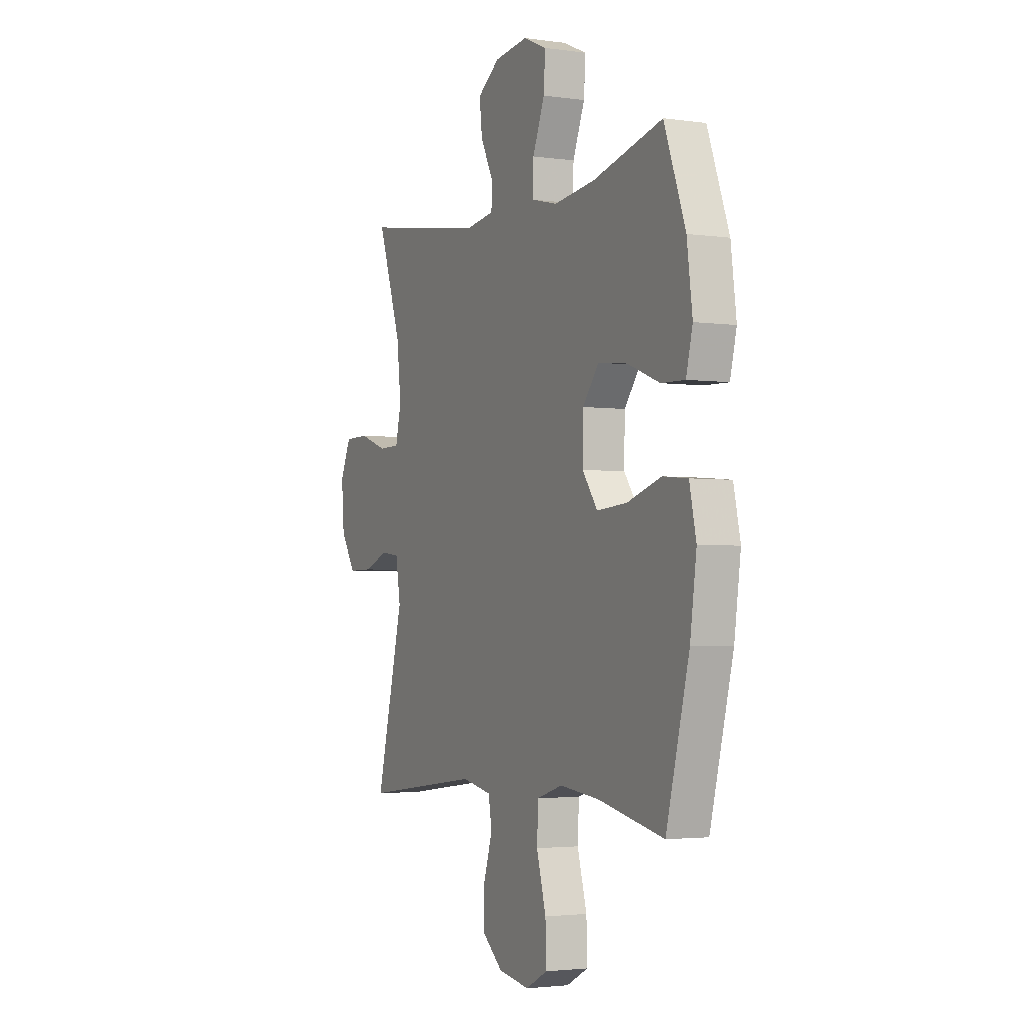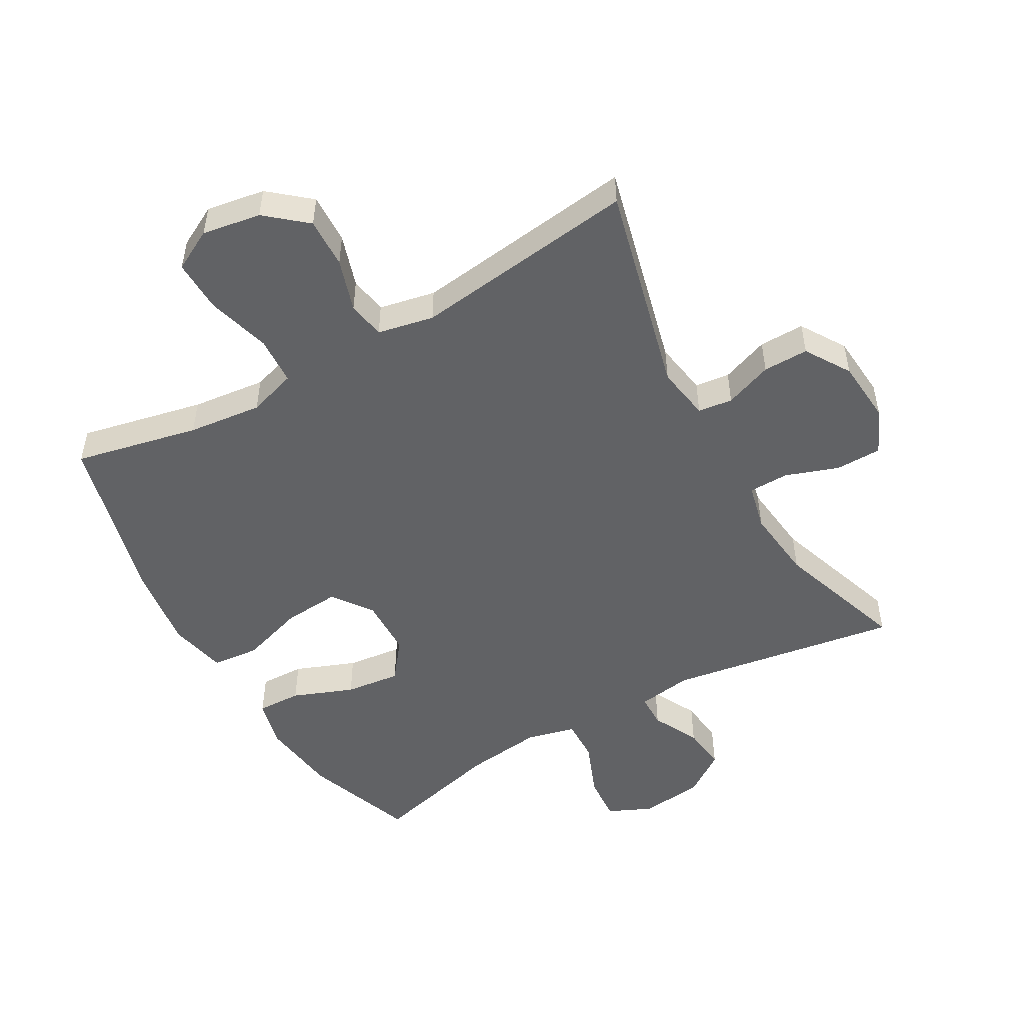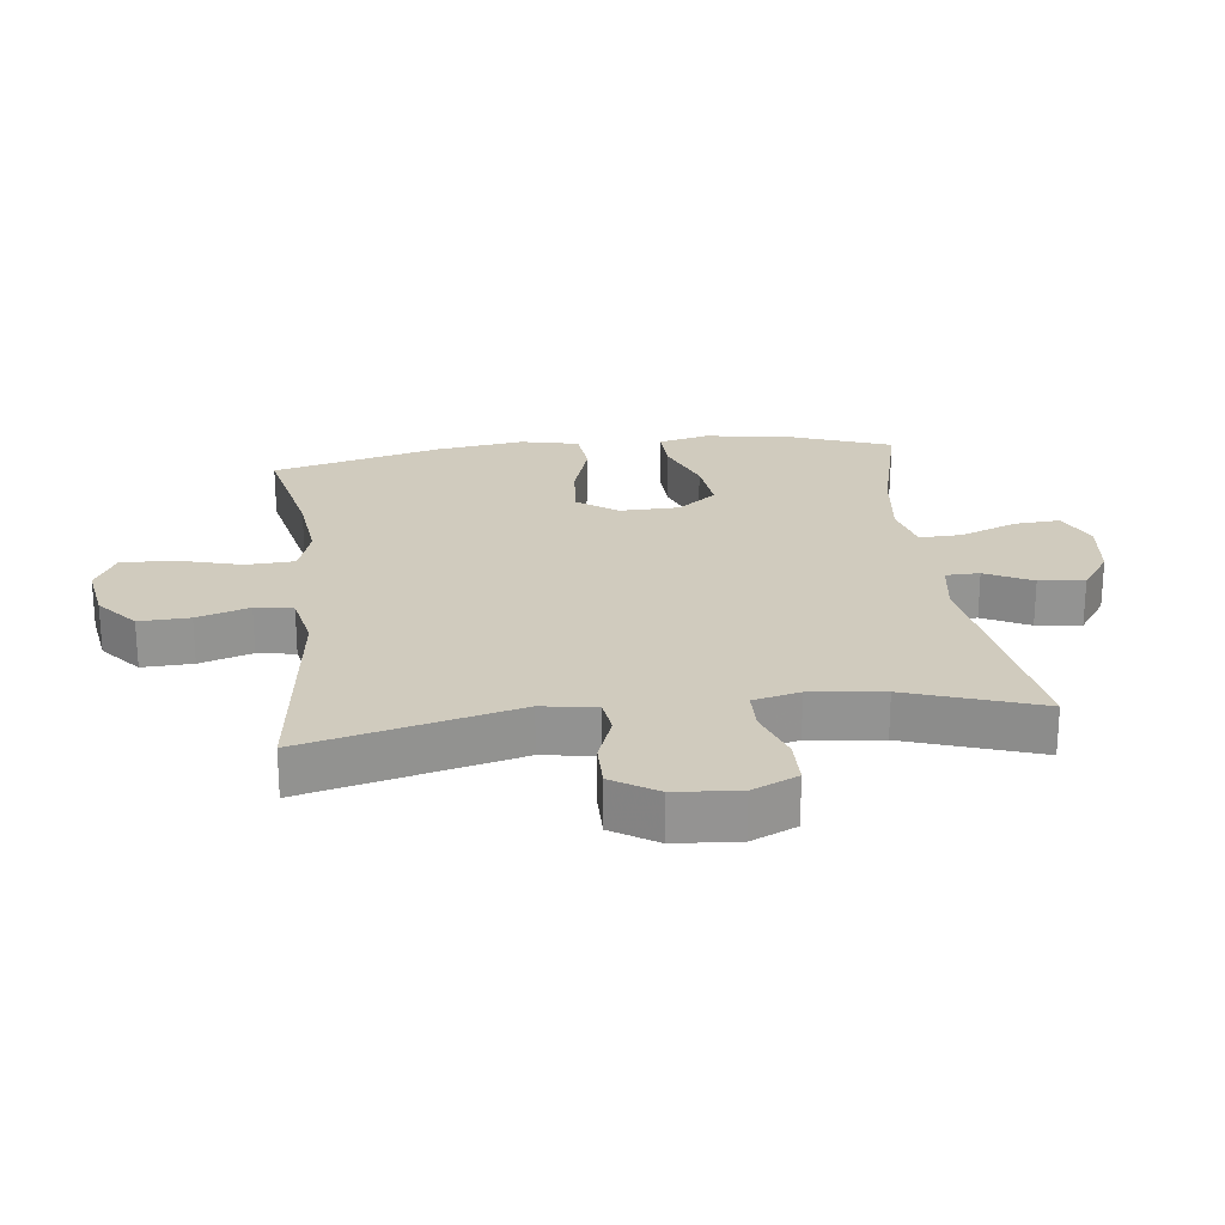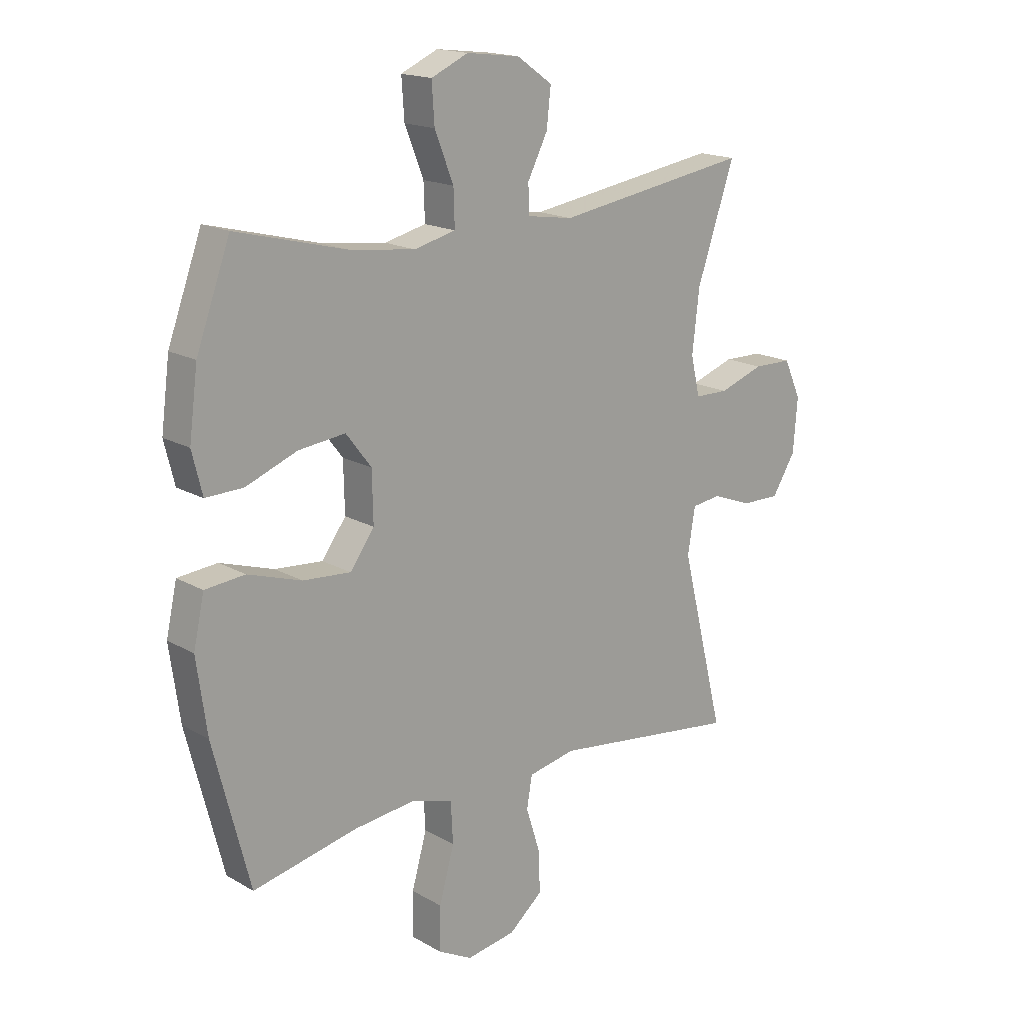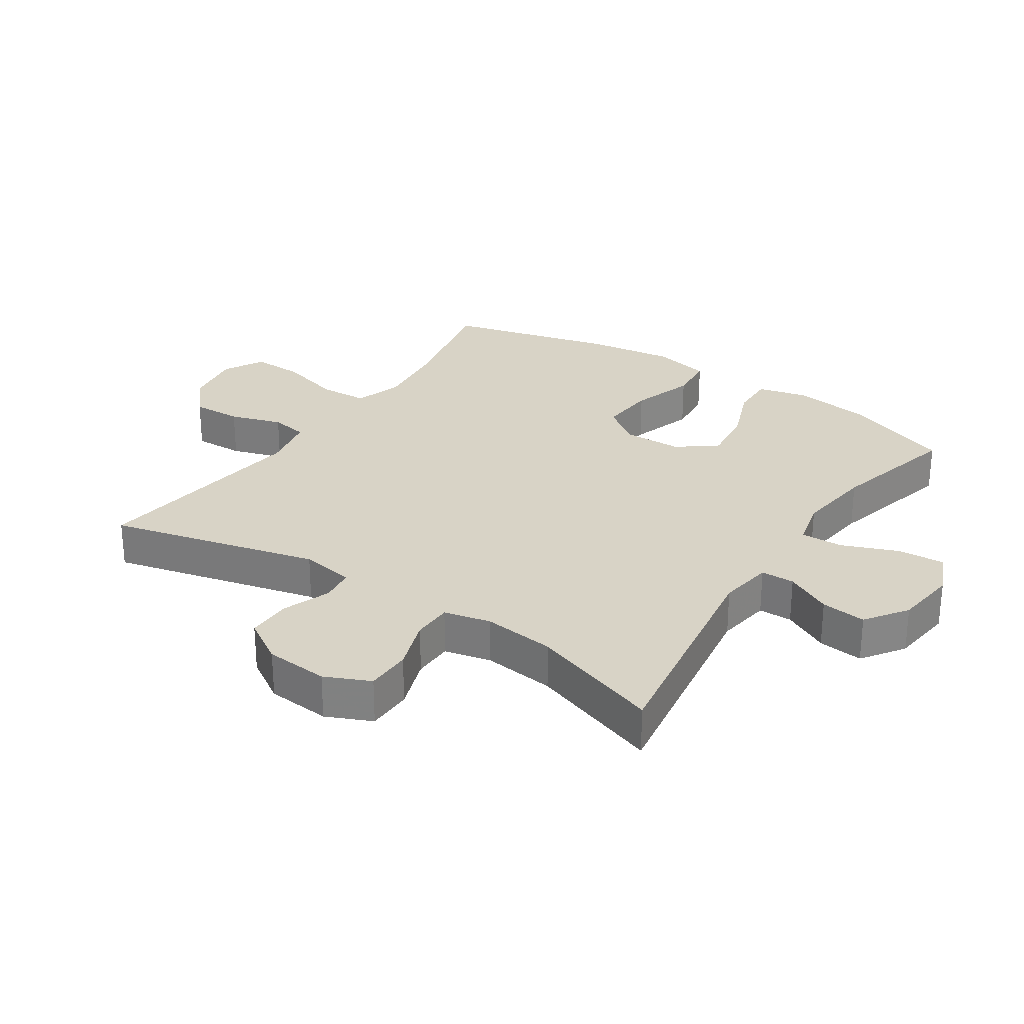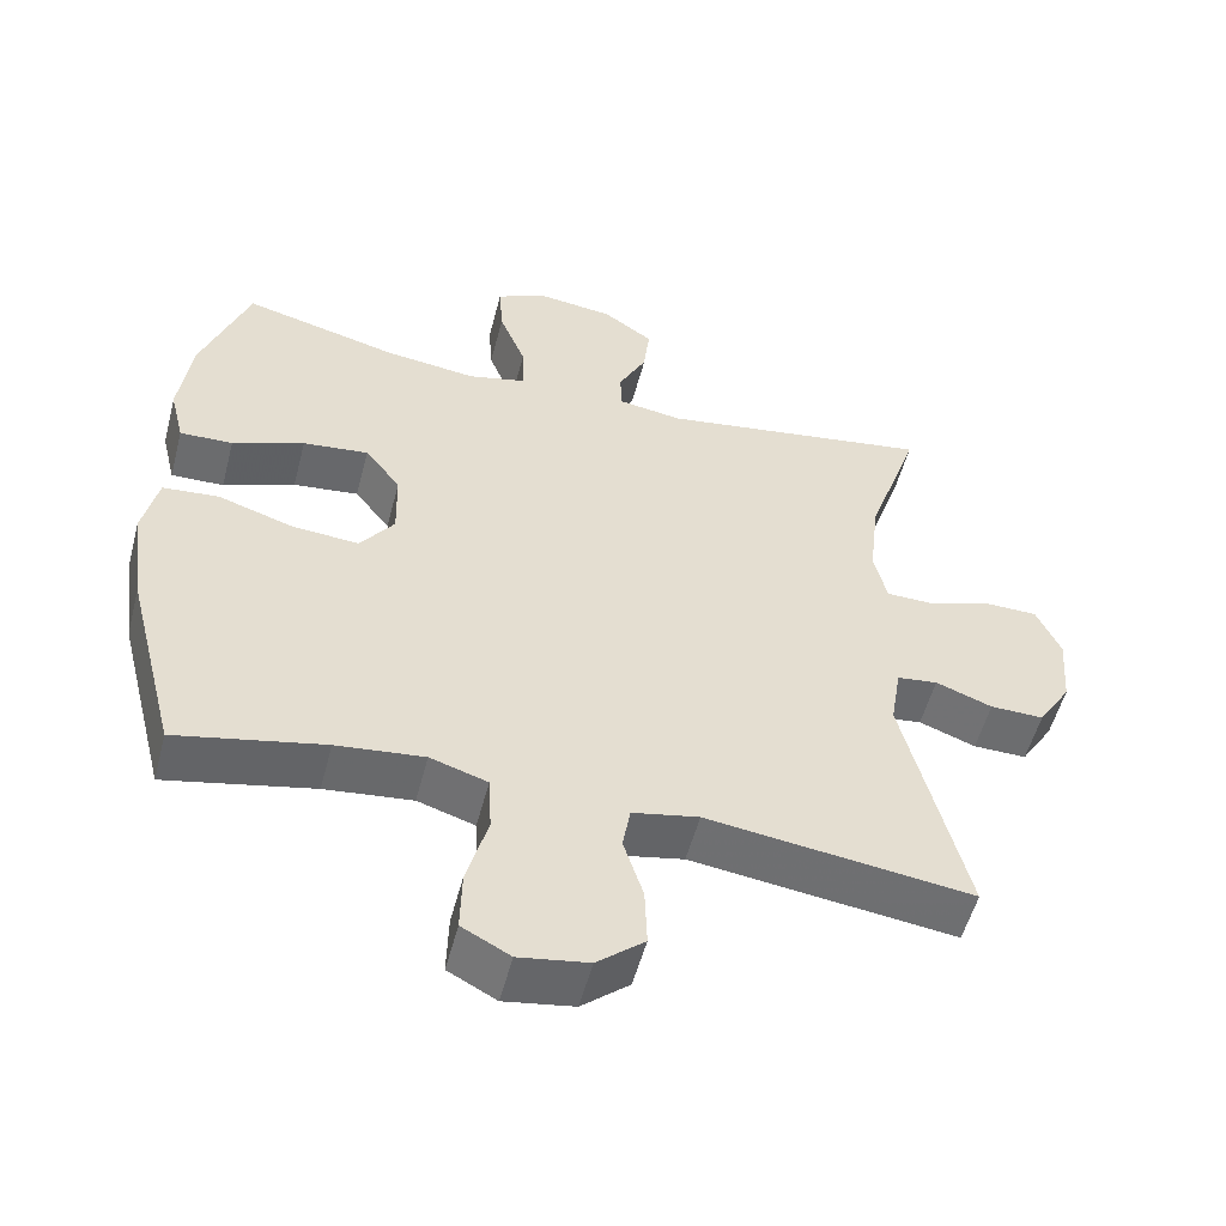
<metadata>
{"format":"obj","ext":"obj","renderer":"f3d","projection":"perspective","resolution":1024,"background":"white","views":[{"elev":-2.8,"azim":63.8,"up":"+Z"},{"elev":-50.6,"azim":-150.4,"up":"+Y"},{"elev":23.4,"azim":-96.9,"up":"+Y"},{"elev":17.2,"azim":138.6,"up":"+Z"},{"elev":28.1,"azim":-56.3,"up":"+Y"},{"elev":-53.8,"azim":165.4,"up":"+Z"}]}
</metadata>
<code>
v 0.5 0.07 -0.5
v 0.305 0.07 -0.458
v 0.189 0.07 -0.445
v 0.113 0.07 -0.469
v 0.109 0.07 -0.545
v 0.137 0.07 -0.645
v 0.139 0.07 -0.727
v 0.075 0.07 -0.761
v -0.017 0.07 -0.746
v -0.08 0.07 -0.693
v -0.077 0.07 -0.614
v -0.051 0.07 -0.532
v -0.061 0.07 -0.473
v -0.149 0.07 -0.455
v -0.5 0.07 -0.5
v -0.418 0.07 -0.17
v -0.432 0.07 -0.085
v -0.486 0.07 -0.078
v -0.561 0.07 -0.106
v -0.632 0.07 -0.107
v -0.676 0.07 -0.037
v -0.684 0.07 0.063
v -0.652 0.07 0.134
v -0.58 0.07 0.135
v -0.497 0.07 0.106
v -0.434 0.07 0.107
v -0.417 0.07 0.18
v -0.43 0.07 0.294
v -0.5 0.07 0.5
v -0.138 0.07 0.443
v -0.052 0.07 0.456
v -0.051 0.07 0.509
v -0.088 0.07 0.582
v -0.096 0.07 0.653
v -0.03 0.07 0.699
v 0.069 0.07 0.711
v 0.138 0.07 0.68
v 0.133 0.07 0.607
v 0.098 0.07 0.519
v 0.096 0.07 0.452
v 0.173 0.07 0.433
v 0.295 0.07 0.448
v 0.5 0.07 0.5
v 0.563 0.07 0.328
v 0.579 0.07 0.205
v 0.56 0.07 0.128
v 0.49 0.07 0.13
v 0.395 0.07 0.167
v 0.308 0.07 0.177
v 0.261 0.07 0.116
v 0.259 0.07 0.023
v 0.304 0.07 -0.039
v 0.393 0.07 -0.032
v 0.493 0.07 0
v 0.567 0.07 -0.007
v 0.587 0.07 -0.098
v 0.568 0.07 -0.235
v 0.5 0 -0.5
v 0.305 0 -0.458
v 0.189 0 -0.445
v 0.113 0 -0.469
v 0.109 0 -0.545
v 0.137 0 -0.645
v 0.139 0 -0.727
v 0.075 0 -0.761
v -0.017 0 -0.746
v -0.08 0 -0.693
v -0.077 0 -0.614
v -0.051 0 -0.532
v -0.061 0 -0.473
v -0.149 0 -0.455
v -0.5 0 -0.5
v -0.418 0 -0.17
v -0.432 0 -0.085
v -0.486 0 -0.078
v -0.561 0 -0.106
v -0.632 0 -0.107
v -0.676 0 -0.037
v -0.684 0 0.063
v -0.652 0 0.134
v -0.58 0 0.135
v -0.497 0 0.106
v -0.434 0 0.107
v -0.417 0 0.18
v -0.43 0 0.294
v -0.5 0 0.5
v -0.138 0 0.443
v -0.052 0 0.456
v -0.051 0 0.509
v -0.088 0 0.582
v -0.096 0 0.653
v -0.03 0 0.699
v 0.069 0 0.711
v 0.138 0 0.68
v 0.133 0 0.607
v 0.098 0 0.519
v 0.096 0 0.452
v 0.173 0 0.433
v 0.295 0 0.448
v 0.5 0 0.5
v 0.563 0 0.328
v 0.579 0 0.205
v 0.56 0 0.128
v 0.49 0 0.13
v 0.395 0 0.167
v 0.308 0 0.177
v 0.261 0 0.116
v 0.259 0 0.023
v 0.304 0 -0.039
v 0.393 0 -0.032
v 0.493 0 0
v 0.567 0 -0.007
v 0.587 0 -0.098
v 0.568 0 -0.235
f 56 57 1 2
f 53 54 55 56
f 52 53 56 2
f 51 52 2 3
f 50 51 3 4
f 45 46 47 48
f 45 48 49
f 42 43 44 45
f 41 42 45 49
f 40 41 49 50
f 36 37 38 39
f 36 39 40
f 35 36 40
f 32 33 34 35
f 31 32 35 40
f 30 31 40 50
f 28 29 30 50
f 22 23 24 25
f 22 25 26
f 21 22 26
f 18 19 20 21
f 17 18 21 26
f 16 17 26 27
f 14 15 16
f 13 14 16 27
f 9 10 11 12
f 7 8 9 12
f 5 6 7 12
f 4 5 12 13
f 27 28 50
f 4 13 27 50
f 59 58 114 113
f 113 112 111 110
f 59 113 110 109
f 60 59 109 108
f 61 60 108 107
f 105 104 103 102
f 106 105 102
f 102 101 100 99
f 106 102 99 98
f 107 106 98 97
f 96 95 94 93
f 97 96 93
f 97 93 92
f 92 91 90 89
f 97 92 89 88
f 107 97 88 87
f 107 87 86 85
f 82 81 80 79
f 83 82 79
f 83 79 78
f 78 77 76 75
f 83 78 75 74
f 84 83 74 73
f 73 72 71
f 84 73 71 70
f 69 68 67 66
f 69 66 65 64
f 69 64 63 62
f 70 69 62 61
f 107 85 84
f 107 84 70 61
f 1 58 59 2
f 2 59 60 3
f 3 60 61 4
f 4 61 62 5
f 5 62 63 6
f 6 63 64 7
f 7 64 65 8
f 8 65 66 9
f 9 66 67 10
f 10 67 68 11
f 11 68 69 12
f 12 69 70 13
f 13 70 71 14
f 14 71 72 15
f 15 72 73 16
f 16 73 74 17
f 17 74 75 18
f 18 75 76 19
f 19 76 77 20
f 20 77 78 21
f 21 78 79 22
f 22 79 80 23
f 23 80 81 24
f 24 81 82 25
f 25 82 83 26
f 26 83 84 27
f 27 84 85 28
f 28 85 86 29
f 29 86 87 30
f 30 87 88 31
f 31 88 89 32
f 32 89 90 33
f 33 90 91 34
f 34 91 92 35
f 35 92 93 36
f 36 93 94 37
f 37 94 95 38
f 38 95 96 39
f 39 96 97 40
f 40 97 98 41
f 41 98 99 42
f 42 99 100 43
f 43 100 101 44
f 44 101 102 45
f 45 102 103 46
f 46 103 104 47
f 47 104 105 48
f 48 105 106 49
f 49 106 107 50
f 50 107 108 51
f 51 108 109 52
f 52 109 110 53
f 53 110 111 54
f 54 111 112 55
f 55 112 113 56
f 56 113 114 57
f 57 114 58 1

</code>
